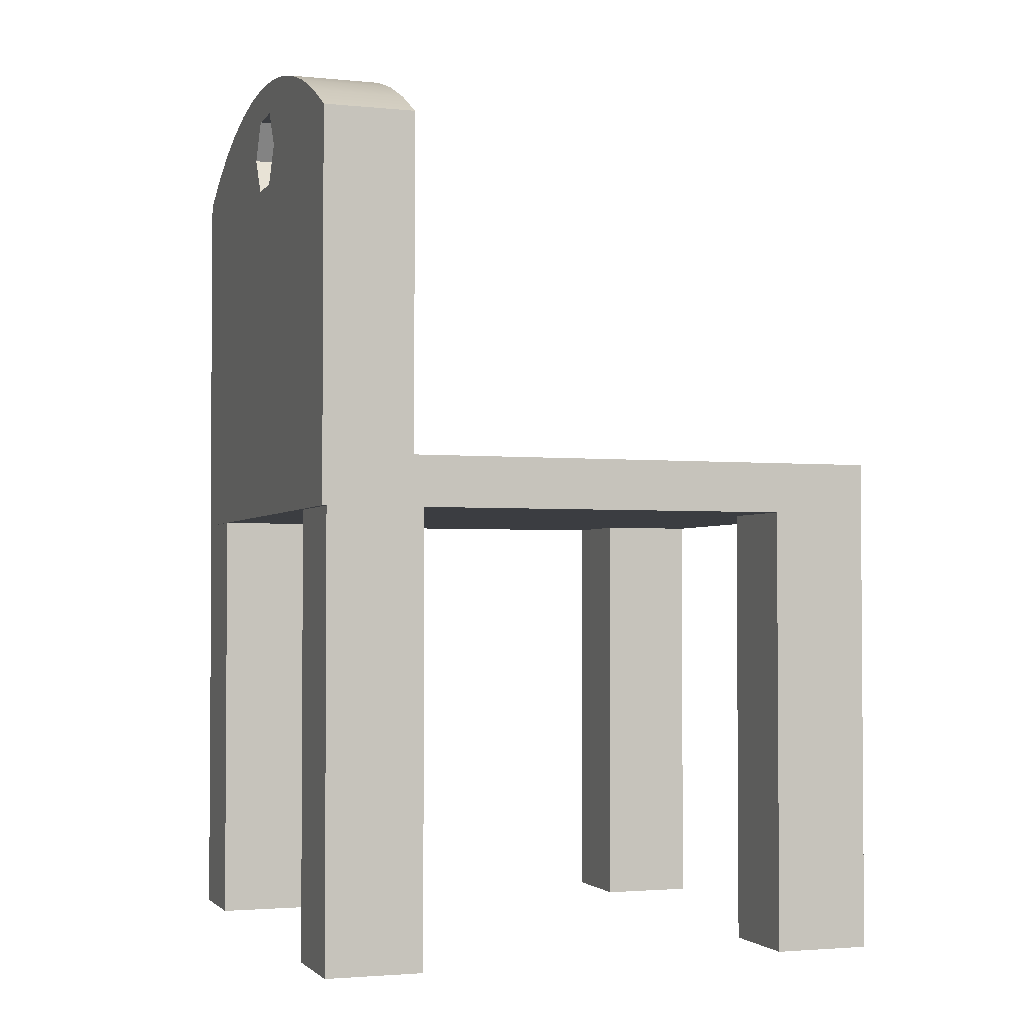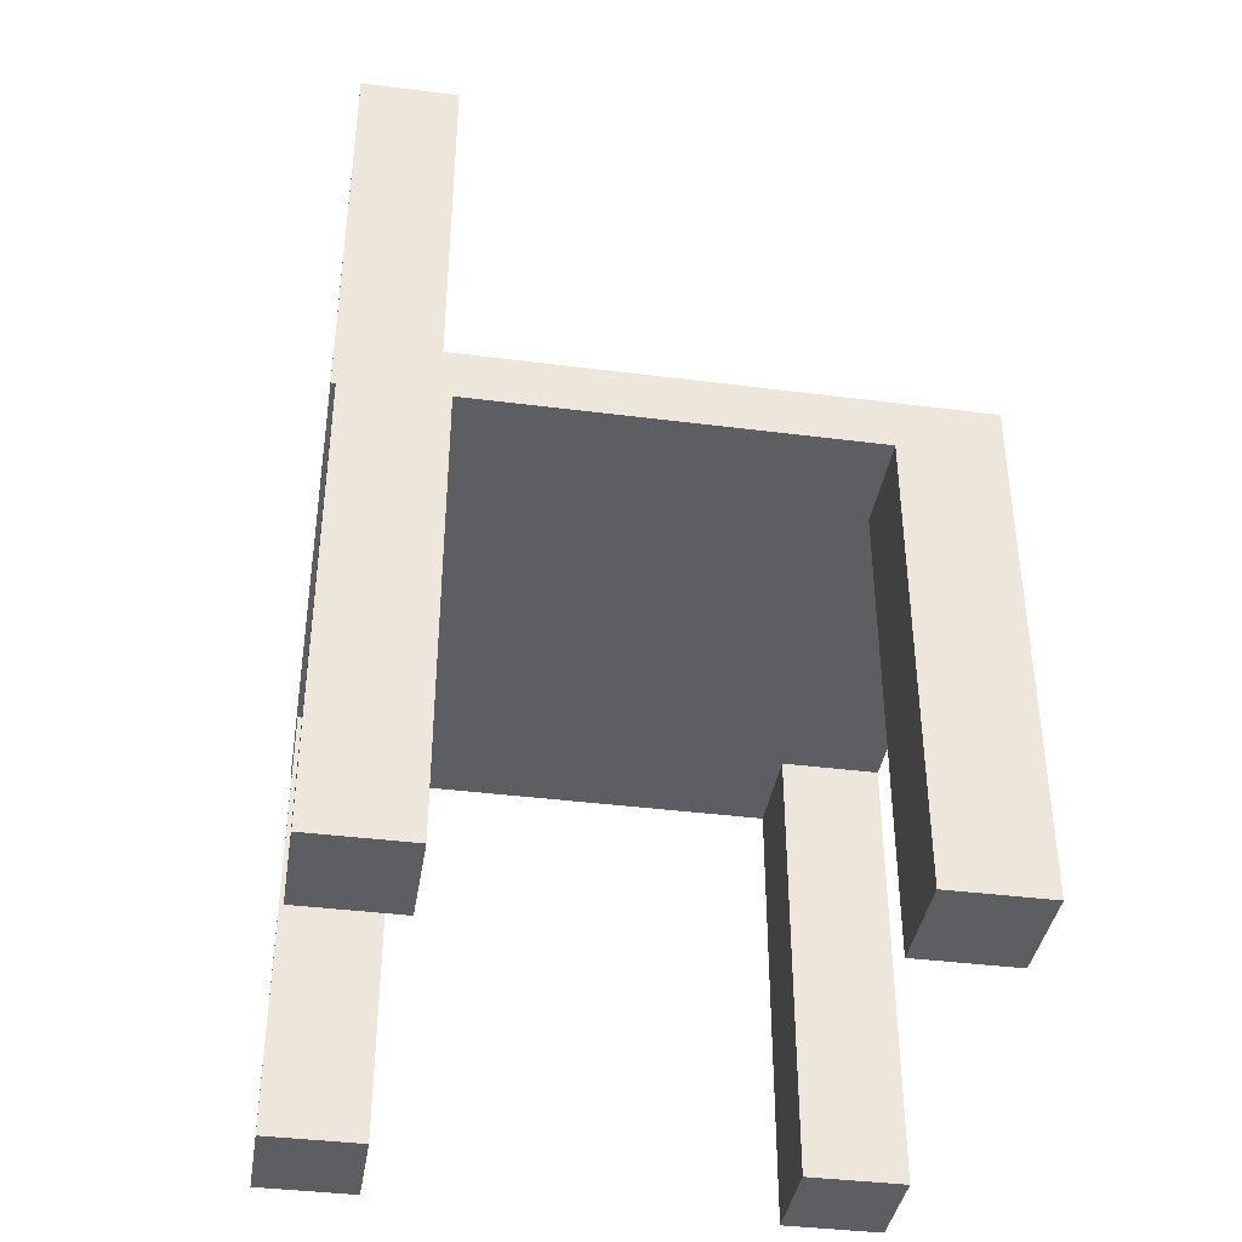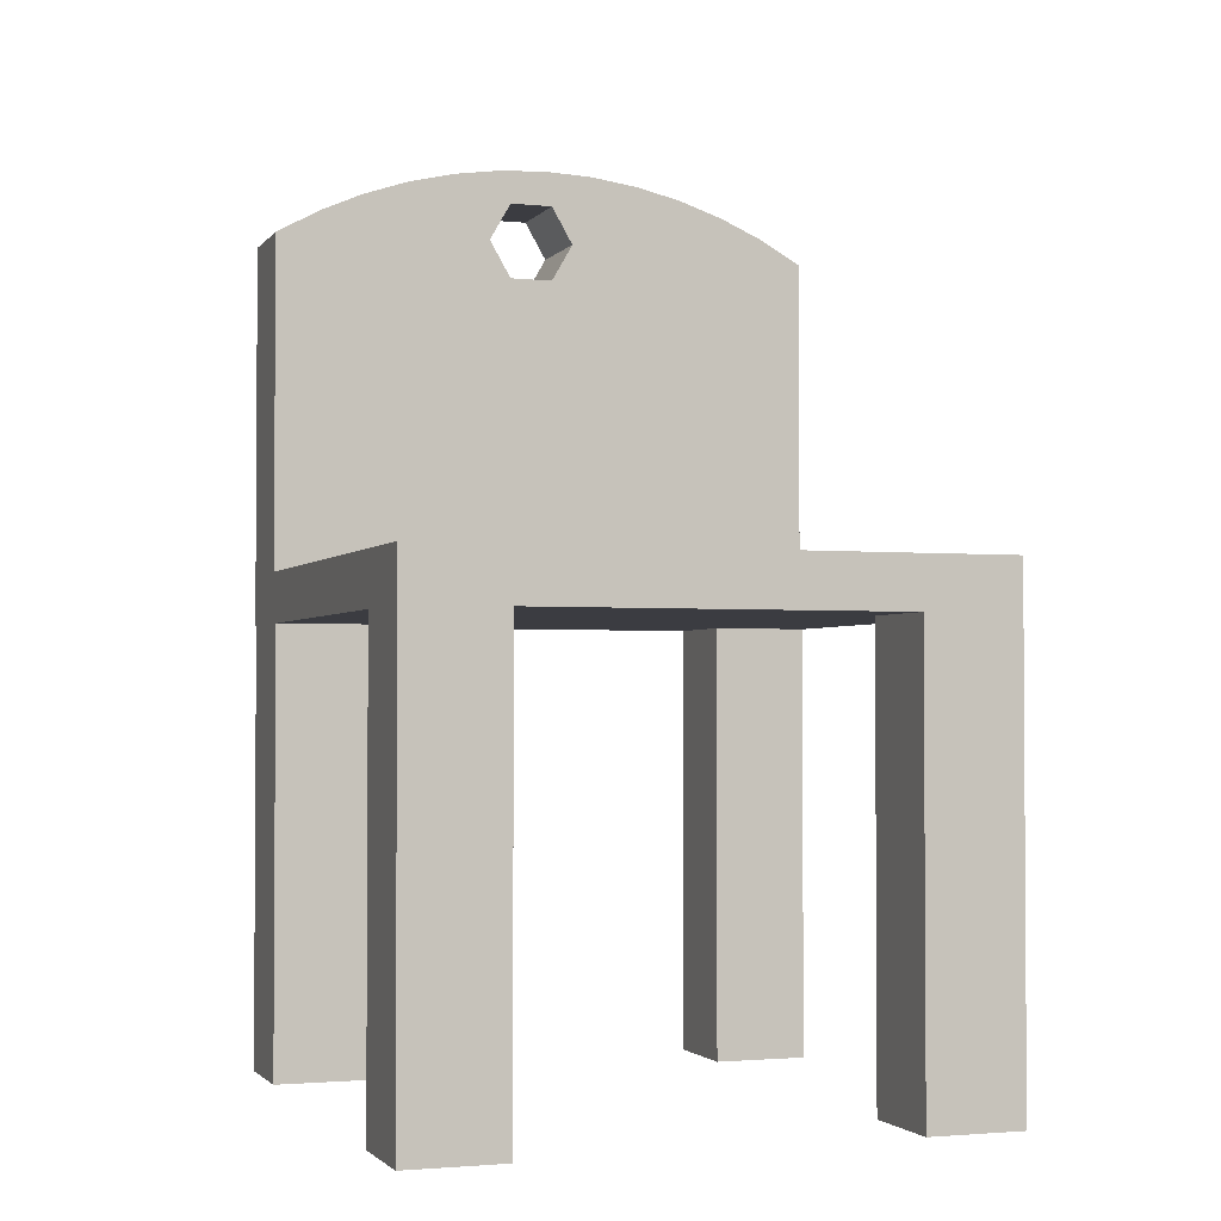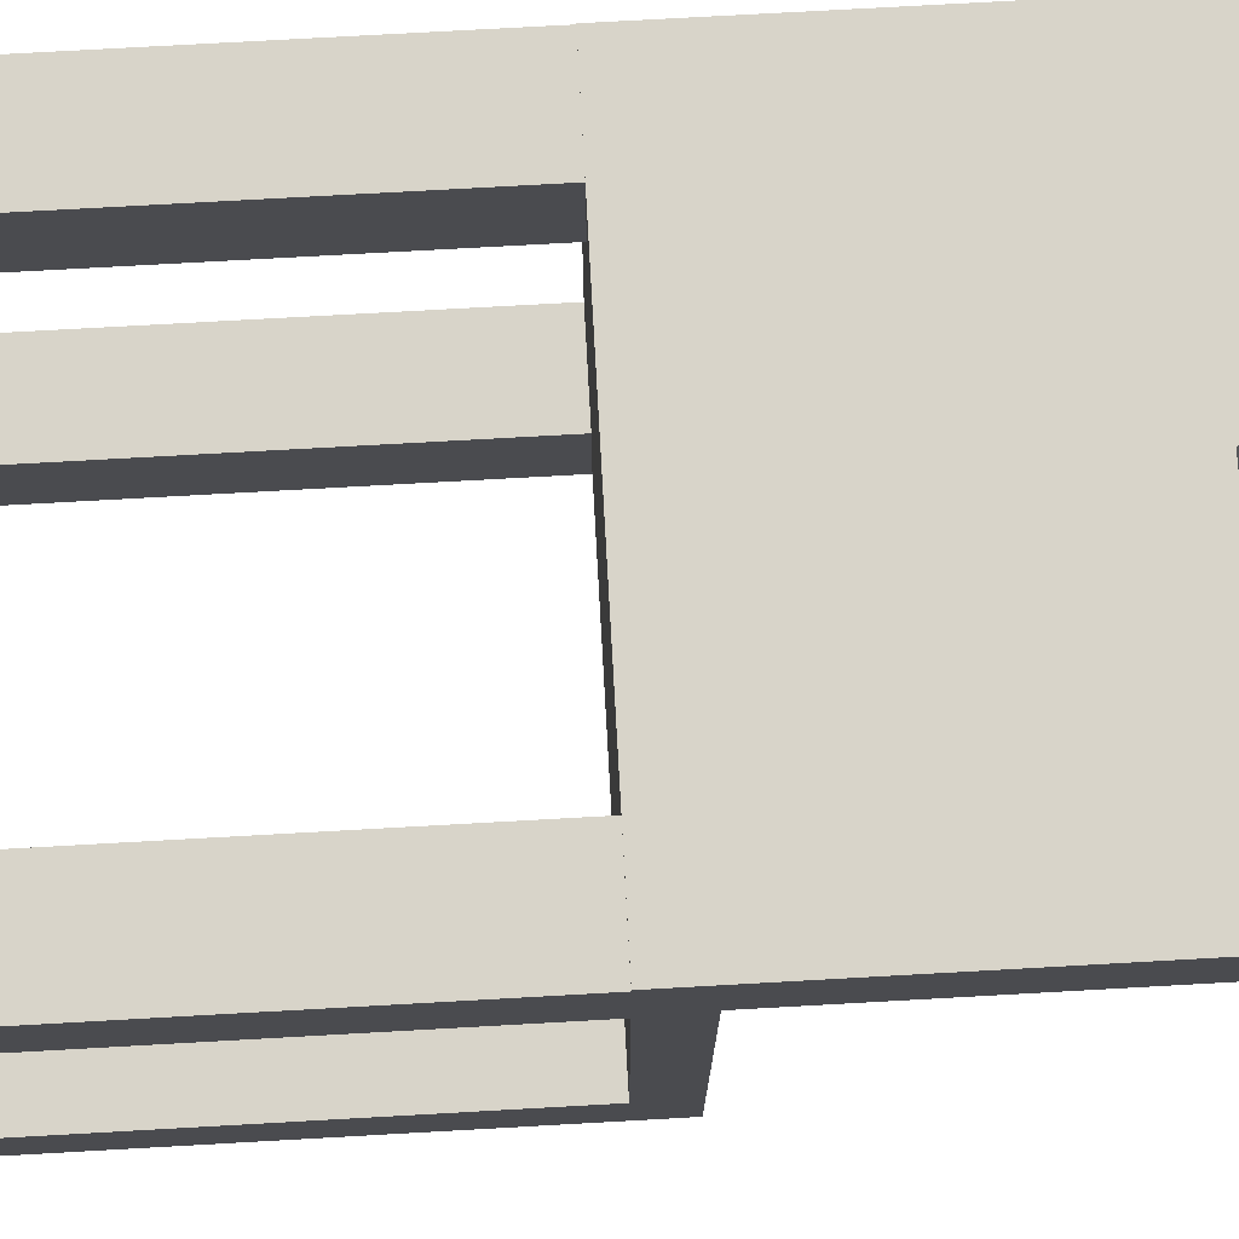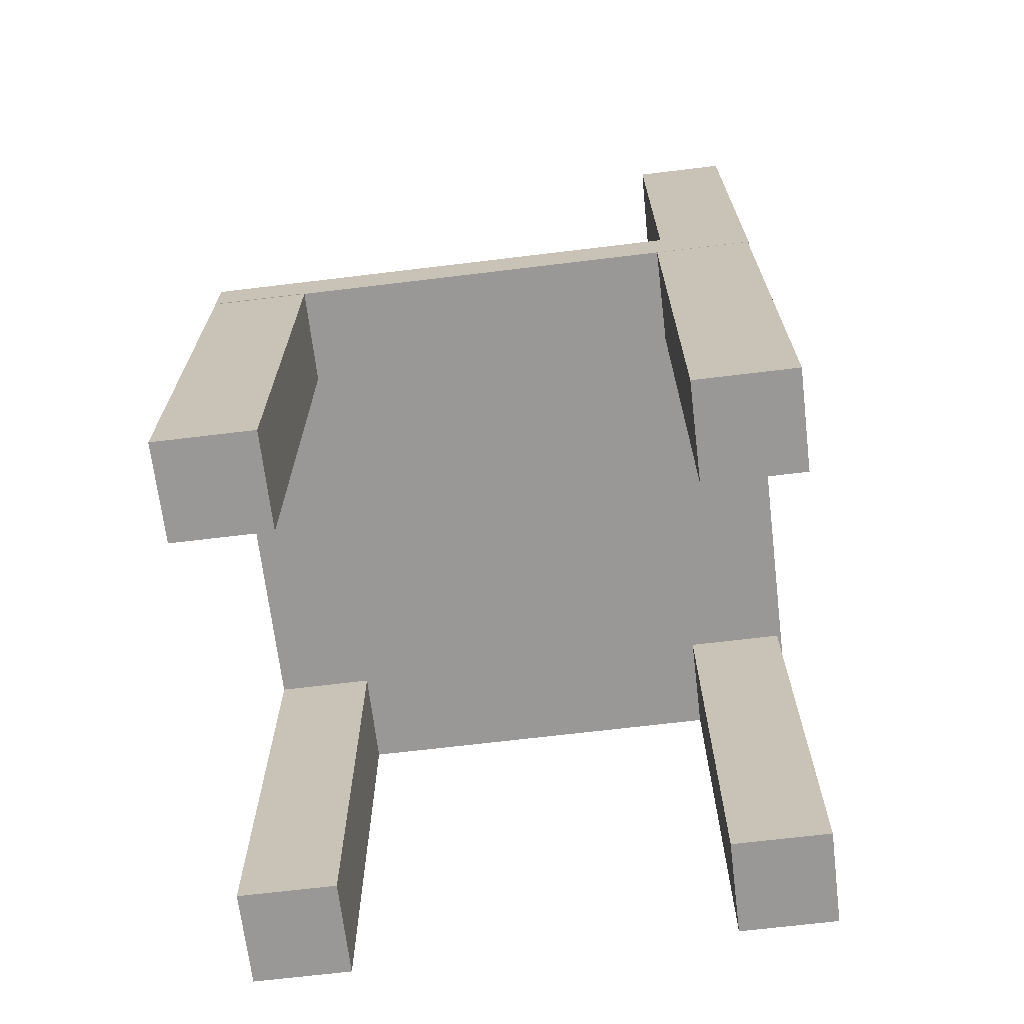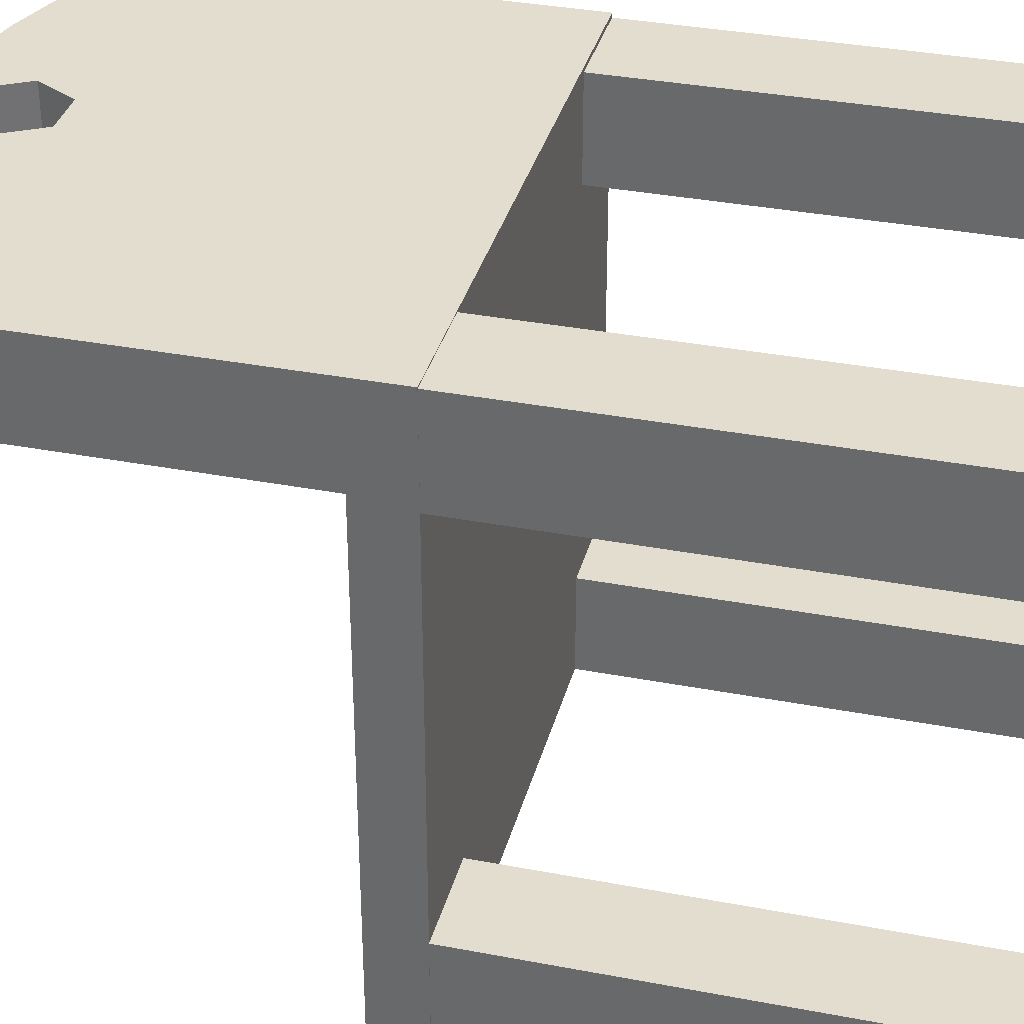
<metadata>
{"format":"obj","ext":"obj","renderer":"f3d","projection":"perspective","resolution":1024,"background":"white","views":[{"elev":-2.5,"azim":71.0,"up":"+Y"},{"elev":-39.2,"azim":80.9,"up":"+Y"},{"elev":-2.2,"azim":160.7,"up":"+Y"},{"elev":75.4,"azim":86.8,"up":"+Z"},{"elev":-68.7,"azim":-83.1,"up":"+Y"},{"elev":34.9,"azim":-75.7,"up":"+Z"}]}
</metadata>
<code>
v -0.2236 -0.09662 0.1366
v 0.2374 -0.09662 0.133
v 0.2374 -0.09662 0.1366
v 0.1577 -0.09662 0.133
v 0.2374 0.2207 0.1366
v -0.1438 -0.09662 0.1357
v 0.1577 -0.4643 0.133
v 0.2374 -0.05498 0.06171
v 0.03855 0.1943 0.1366
v -0.2234 -0.09662 0.1357
v 0.1577 -0.09662 0.05342
v 0.2374 -0.4643 0.133
v 0.2374 0.2207 0.06171
v 0.0567 0.2258 0.1366
v 0.002253 0.1943 0.1366
v -0.2234 -0.09662 0.05606
v -0.2234 -0.4643 0.1357
v 0.1577 -0.09662 -0.2569
v 0.1577 -0.4643 0.05342
v 0.03855 0.1943 0.06171
v 0.202 0.2404 0.06171
v 0.2374 -0.4643 0.05342
v 0.202 0.2404 0.1366
v 0.0567 0.2258 0.06171
v -0.2236 0.2207 0.1366
v 0.002253 0.1943 0.06171
v -0.2236 -0.09662 -0.2569
v -0.1438 -0.4643 0.1357
v 0.1577 -0.09662 -0.3365
v 0.2374 -0.09662 -0.2569
v 0.2374 -0.09662 0.05342
v 0.03855 0.2572 0.1366
v 0.03855 0.2572 0.06171
v -0.0159 0.2258 0.1366
v -0.2236 0.2207 0.06171
v -0.1444 -0.09662 -0.2569
v -0.2236 -0.05498 0.06171
v -0.2234 -0.4643 0.05606
v -0.1438 -0.4643 0.05606
v -0.1438 -0.09662 0.05606
v 0.1577 -0.4643 -0.2569
v 0.165 0.2567 0.06171
v 0.165 0.2567 0.1366
v -0.1883 0.2404 0.1366
v -0.0159 0.2258 0.06171
v -0.2236 -0.4643 -0.2569
v -0.2236 -0.05498 -0.3365
v -0.1444 -0.09662 -0.3365
v 0.1577 -0.4643 -0.3365
v 0.2374 -0.4643 -0.2569
v 0.2374 -0.05498 -0.3365
v 0.1267 0.2696 0.1366
v 0.002253 0.2572 0.1366
v -0.1883 0.2404 0.06171
v -0.1444 -0.4643 -0.2569
v -0.2236 -0.09662 -0.3365
v 0.2374 -0.4643 -0.3365
v 0.1267 0.2696 0.06171
v 0.002253 0.2572 0.06171
v -0.1513 0.2567 0.1366
v -0.1444 -0.4643 -0.3365
v -0.2236 -0.4643 -0.3365
v 0.08733 0.2788 0.06171
v -0.1129 0.2696 0.1366
v -0.1513 0.2567 0.06171
v -0.1129 0.2696 0.06171
v 0.08733 0.2788 0.1366
v -0.07356 0.2788 0.06171
v 0.04728 0.2844 0.06171
v -0.03351 0.2844 0.06171
v -0.07356 0.2788 0.1366
v 0.04728 0.2844 0.1366
v -0.03351 0.2844 0.1366
v 0.006887 0.2863 0.06171
v 0.006887 0.2863 0.1366
v -0.224 -0.09662 -0.2569
v -0.224 -0.09662 -0.3365
g mesh1_mesh1-geometry
f 1 2 3
f 2 1 4
f 2 5 3
f 5 1 3
f 4 1 6
f 7 2 4
f 8 5 2
f 1 5 9
f 6 1 10
f 4 6 11
f 2 7 12
f 11 7 4
f 5 8 13
f 12 8 2
f 9 5 14
f 15 1 9
f 10 1 16
f 17 6 10
f 11 6 18
f 7 11 19
f 8 20 13
f 21 5 13
f 22 8 12
f 14 5 23
f 24 9 14
f 1 15 25
f 9 26 15
f 27 16 1
f 16 17 10
f 6 17 28
f 18 6 29
f 30 11 18
f 11 22 19
f 20 8 26
f 13 20 24
f 5 21 23
f 13 24 21
f 31 8 22
f 14 23 32
f 9 24 20
f 14 33 24
f 25 15 34
f 35 1 25
f 26 9 20
f 26 34 15
f 36 16 27
f 37 27 1
f 17 16 38
f 39 6 28
f 40 29 6
f 29 41 18
f 11 30 31
f 41 30 18
f 22 11 31
f 8 35 26
f 42 23 21
f 21 24 33
f 30 8 31
f 32 23 43
f 33 14 32
f 25 34 44
f 37 1 35
f 44 35 25
f 34 26 45
f 16 36 40
f 46 36 27
f 47 27 37
f 16 39 38
f 6 39 40
f 29 40 48
f 41 29 49
f 30 41 50
f 35 8 37
f 26 35 45
f 23 42 43
f 21 33 42
f 30 51 8
f 32 43 52
f 53 33 32
f 44 34 53
f 35 44 54
f 45 53 34
f 48 40 36
f 39 16 40
f 36 46 55
f 56 46 27
f 27 47 56
f 8 47 37
f 48 47 29
f 29 57 49
f 50 57 30
f 45 35 54
f 58 43 42
f 42 33 58
f 51 30 57
f 47 8 51
f 43 58 52
f 32 52 53
f 33 53 59
f 44 53 60
f 60 54 44
f 53 45 59
f 36 61 48
f 61 36 55
f 46 56 62
f 48 56 47
f 51 29 47
f 57 29 51
f 45 54 59
f 58 33 59
f 63 52 58
f 64 53 52
f 60 53 64
f 54 60 65
f 61 56 48
f 56 61 62
f 59 54 65
f 58 59 66
f 52 63 67
f 58 68 63
f 64 52 67
f 64 65 60
f 59 65 66
f 58 66 68
f 69 67 63
f 63 68 70
f 64 67 71
f 65 64 66
f 66 71 68
f 67 69 72
f 63 70 69
f 68 73 70
f 71 67 72
f 71 66 64
f 73 68 71
f 74 72 69
f 69 70 74
f 75 70 73
f 71 72 73
f 72 74 75
f 70 75 74
f 73 72 75
g mesh1_mesh1-geometry
f 3 2 1
f 4 1 2
f 3 5 2
f 3 1 5
f 6 1 4
f 4 2 7
f 2 5 8
f 9 5 1
f 10 1 6
f 11 6 4
f 12 7 2
f 4 7 11
f 13 8 5
f 2 8 12
f 14 5 9
f 9 1 15
f 16 1 10
f 10 6 17
f 18 6 11
f 7 22 12
f 12 22 7
f 19 11 7
f 13 20 8
f 13 5 21
f 12 8 22
f 23 5 14
f 14 9 24
f 25 15 1
f 15 26 9
f 1 16 27
f 10 17 16
f 28 17 6
f 29 6 18
f 18 11 30
f 22 7 19
f 19 7 22
f 19 22 11
f 26 8 20
f 24 20 13
f 23 21 5
f 21 24 13
f 22 8 31
f 32 23 14
f 20 24 9
f 24 33 14
f 34 15 25
f 25 1 35
f 20 9 26
f 15 34 26
f 27 16 36
f 1 27 37
f 38 16 17
f 17 39 28
f 28 39 17
f 28 6 39
f 6 29 40
f 18 41 29
f 31 30 11
f 18 30 41
f 31 11 22
f 26 35 8
f 21 23 42
f 33 24 21
f 31 8 30
f 43 23 32
f 32 14 33
f 44 34 25
f 35 1 37
f 25 35 44
f 45 26 34
f 40 36 16
f 27 36 46
f 37 27 47
f 38 39 16
f 39 17 38
f 38 17 39
f 40 39 6
f 48 40 29
f 49 29 41
f 50 41 30
f 37 8 35
f 45 35 26
f 43 42 23
f 42 33 21
f 8 51 30
f 52 43 32
f 32 33 53
f 53 34 44
f 54 44 35
f 34 53 45
f 36 40 48
f 40 16 39
f 55 46 36
f 27 46 56
f 56 47 27
f 37 47 8
f 29 47 48
f 49 57 29
f 57 41 49
f 49 41 57
f 41 57 50
f 50 57 41
f 30 57 50
f 54 35 45
f 42 43 58
f 58 33 42
f 57 30 51
f 51 8 47
f 52 58 43
f 53 52 32
f 59 53 33
f 60 53 44
f 44 54 60
f 59 45 53
f 48 61 36
f 46 61 55
f 55 61 46
f 55 36 61
f 62 56 46
f 76 56 27
f 27 56 76
f 47 56 48
f 47 29 51
f 51 29 57
f 59 54 45
f 59 33 58
f 58 52 63
f 52 53 64
f 64 53 60
f 65 60 54
f 48 56 61
f 61 46 62
f 62 46 61
f 62 61 56
f 56 76 77
f 77 76 56
f 65 54 59
f 66 59 58
f 67 63 52
f 63 68 58
f 67 52 64
f 60 65 64
f 66 65 59
f 68 66 58
f 63 67 69
f 70 68 63
f 71 67 64
f 66 64 65
f 68 71 66
f 72 69 67
f 69 70 63
f 70 73 68
f 72 67 71
f 64 66 71
f 71 68 73
f 69 72 74
f 74 70 69
f 73 70 75
f 73 72 71
f 75 74 72
f 74 75 70
f 75 72 73
g mesh2_mesh2-geometry
l 41 50
l 49 41
g mesh3_mesh3-geometry
l 55 61
l 46 55
l 62 46
g mesh4_mesh4-geometry
l 7 12
l 19 7
l 22 19
g mesh5_mesh5-geometry
l 28 39
l 17 28
l 39 38
l 38 17

</code>
